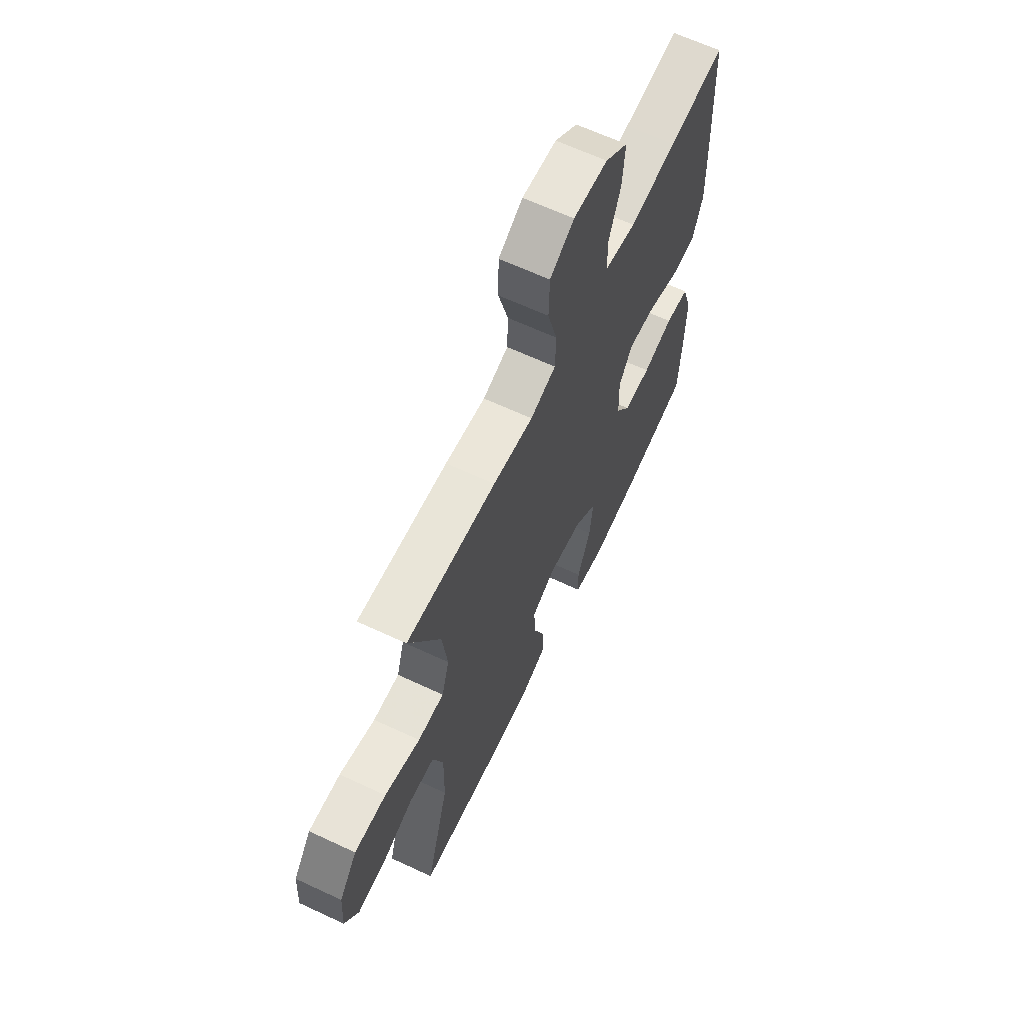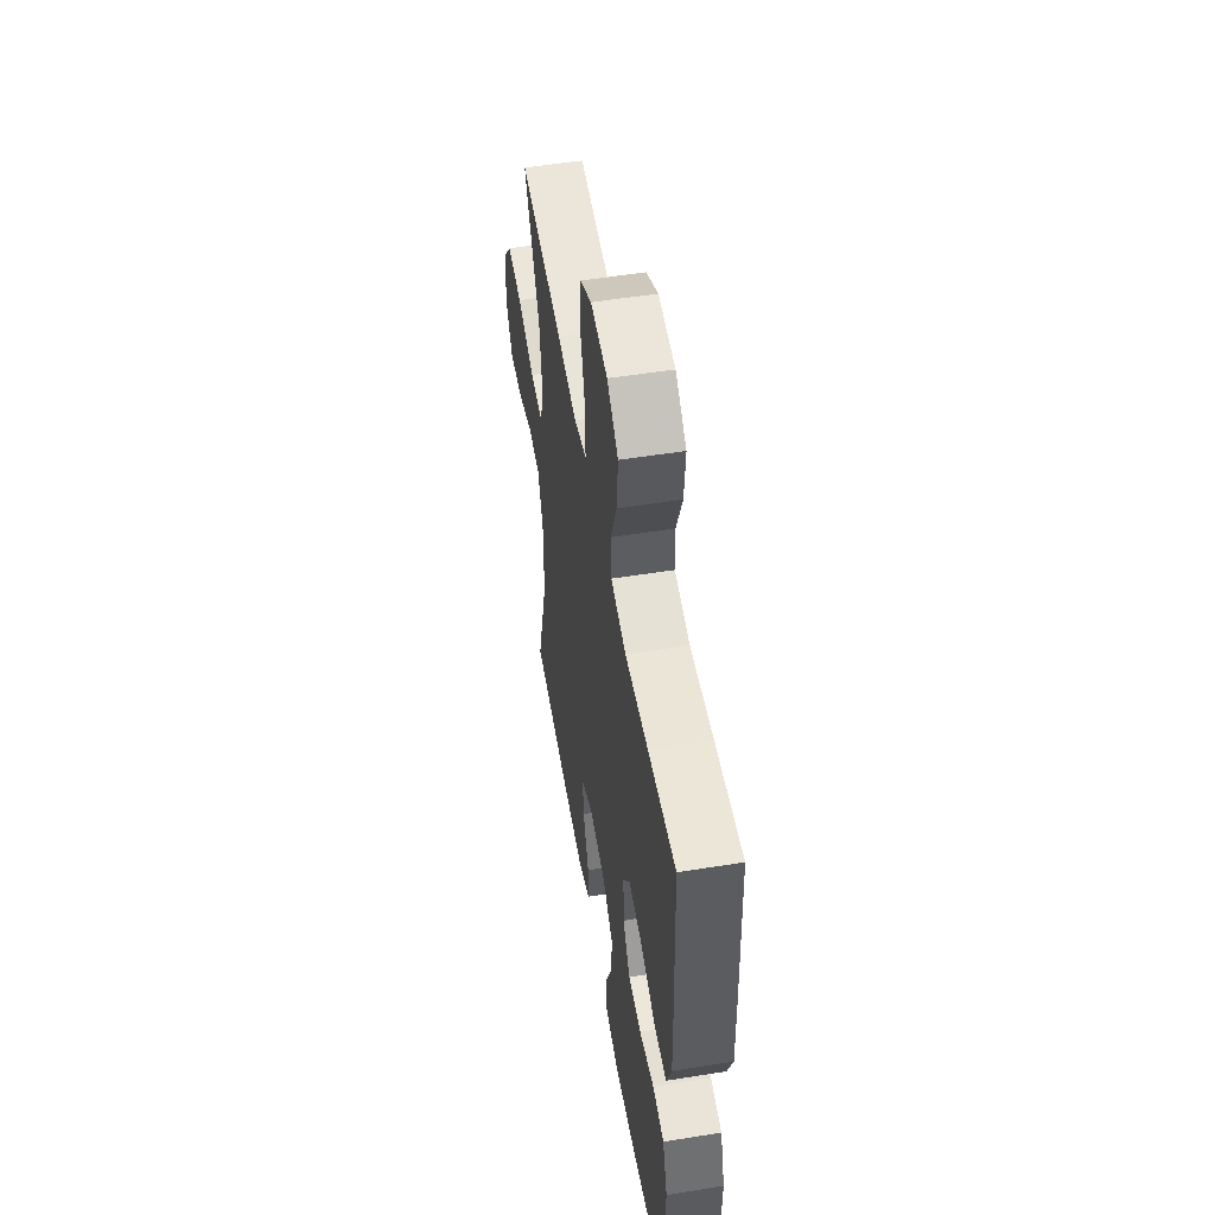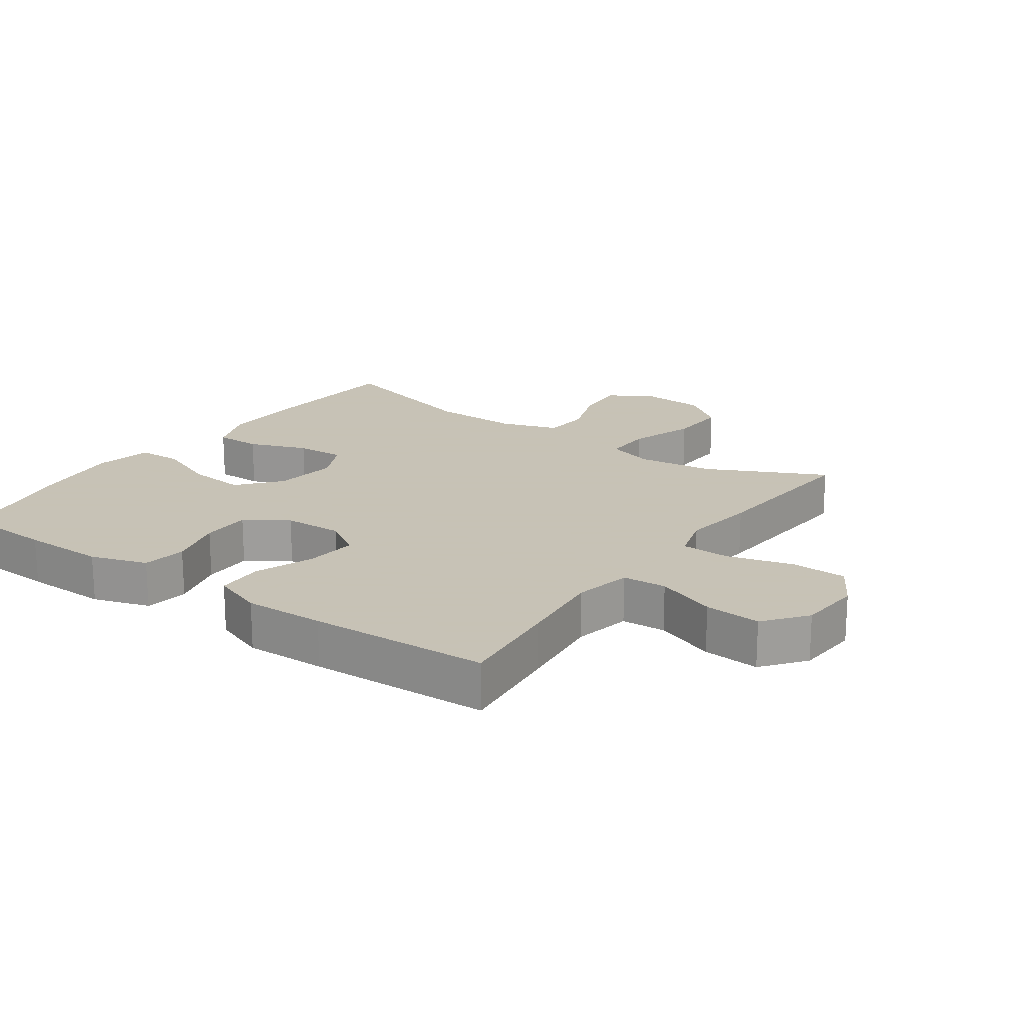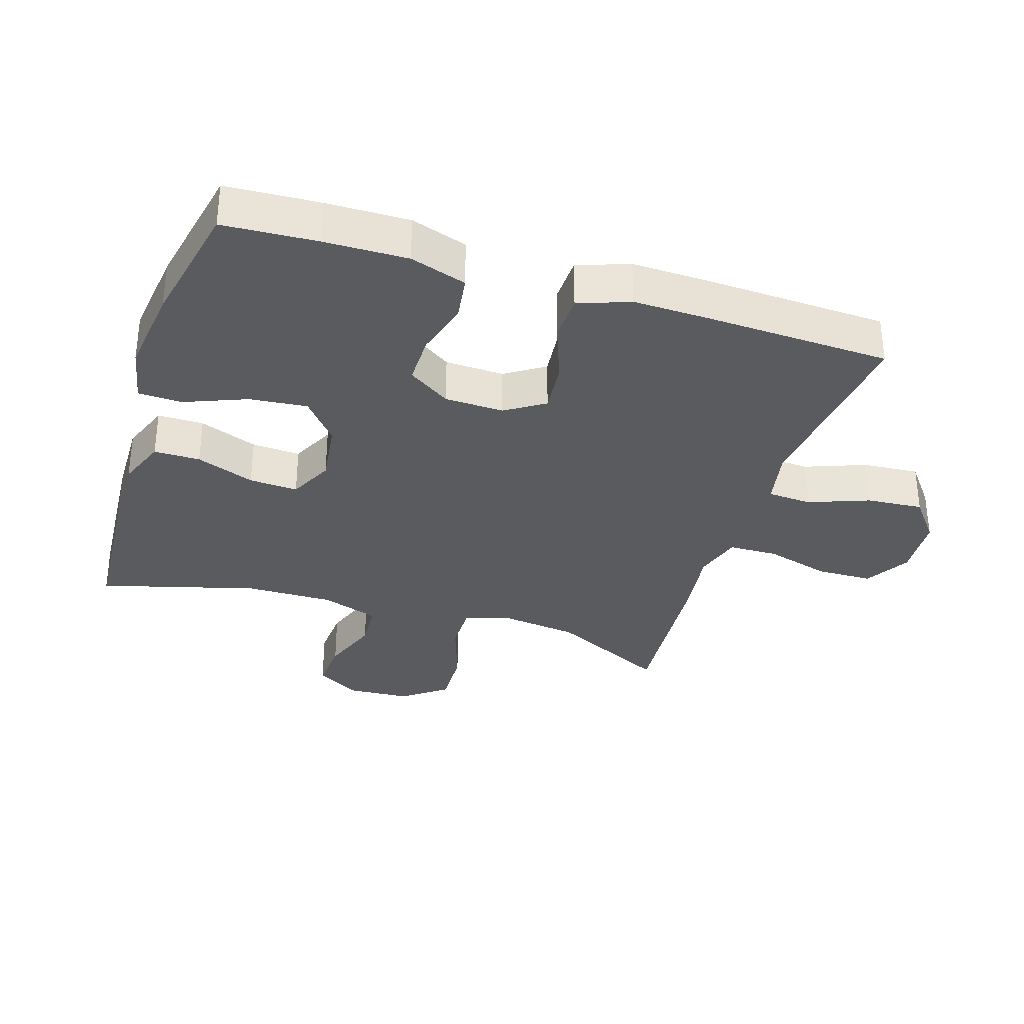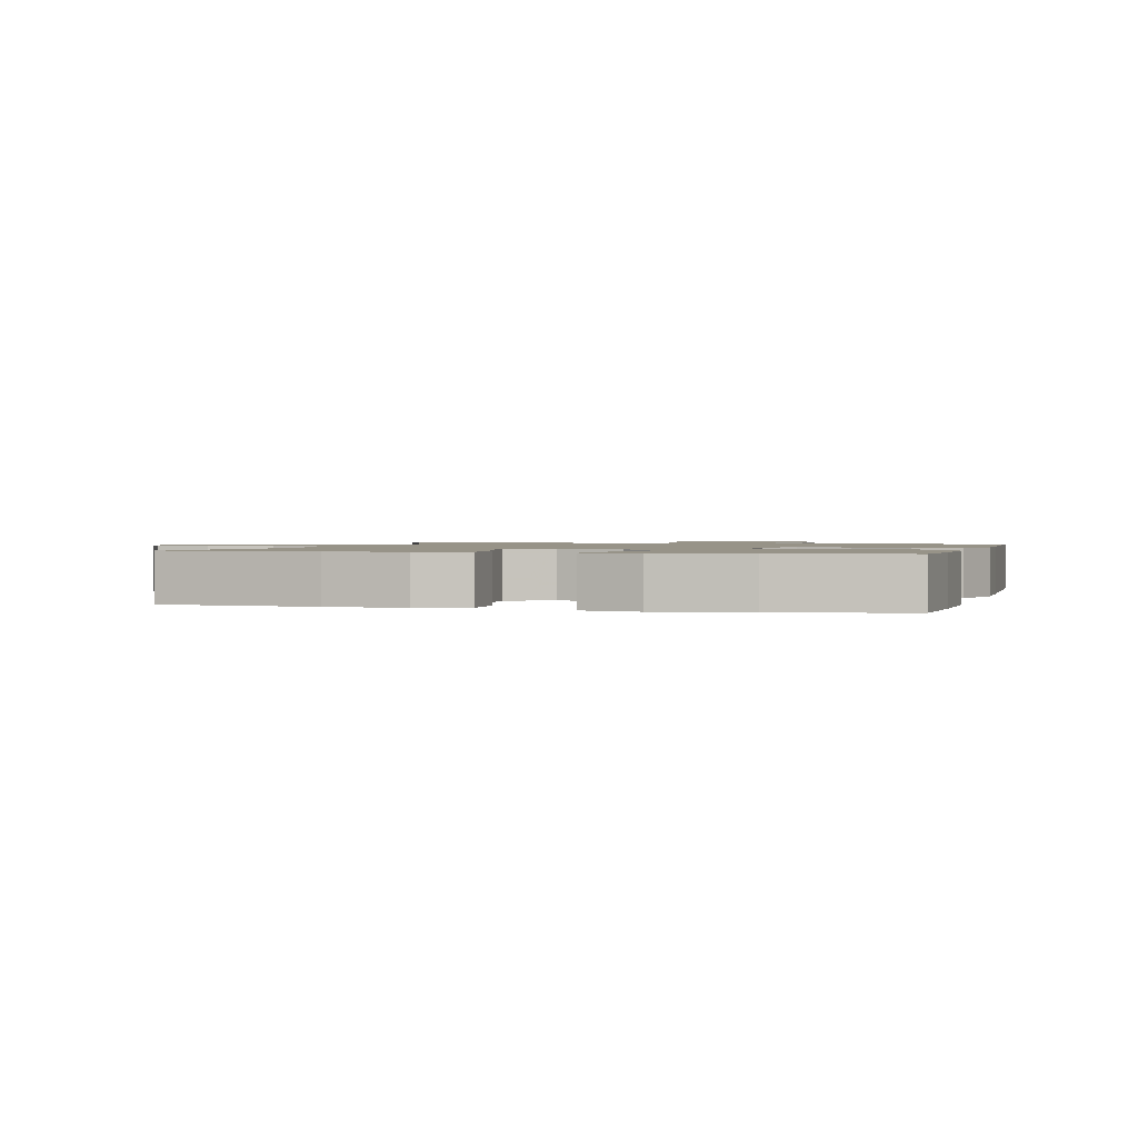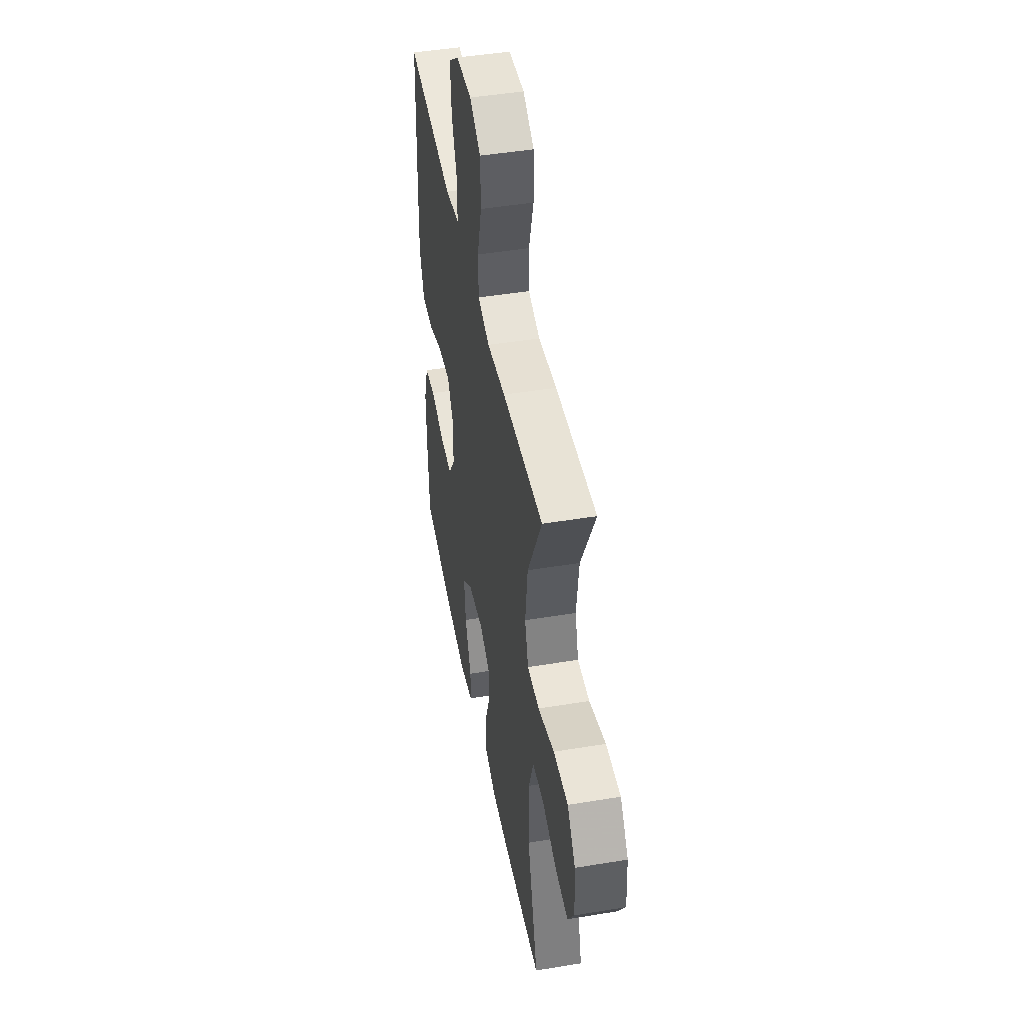
<metadata>
{"format":"obj","ext":"obj","renderer":"f3d","projection":"perspective","resolution":1024,"background":"white","views":[{"elev":64.7,"azim":115.2,"up":"+Z"},{"elev":53.6,"azim":-99.7,"up":"+Z"},{"elev":19.1,"azim":-54.7,"up":"+Y"},{"elev":-33.0,"azim":-107.6,"up":"+Y"},{"elev":1.3,"azim":-164.3,"up":"+Y"},{"elev":46.4,"azim":79.3,"up":"+Z"}]}
</metadata>
<code>
v 0.5 0.07 0.5
v 0.411 0.07 0.318
v 0.396 0.07 0.201
v 0.418 0.07 0.128
v 0.493 0.07 0.129
v 0.595 0.07 0.163
v 0.686 0.07 0.167
v 0.737 0.07 0.099
v 0.743 0.07 0
v 0.703 0.07 -0.067
v 0.624 0.07 -0.062
v 0.533 0.07 -0.029
v 0.461 0.07 -0.034
v 0.431 0.07 -0.123
v 0.433 0.07 -0.259
v 0.5 0.07 -0.5
v 0.263 0.07 -0.516
v 0.143 0.07 -0.518
v 0.067 0.07 -0.489
v 0.067 0.07 -0.418
v 0.101 0.07 -0.328
v 0.105 0.07 -0.253
v 0.037 0.07 -0.22
v -0.06 0.07 -0.233
v -0.125 0.07 -0.287
v -0.116 0.07 -0.376
v -0.078 0.07 -0.471
v -0.08 0.07 -0.539
v -0.168 0.07 -0.557
v -0.305 0.07 -0.54
v -0.5 0.07 -0.5
v -0.508 0.07 -0.357
v -0.51 0.07 -0.229
v -0.482 0.07 -0.142
v -0.414 0.07 -0.132
v -0.327 0.07 -0.156
v -0.25 0.07 -0.156
v -0.207 0.07 -0.091
v -0.204 0.07 0
v -0.243 0.07 0.06
v -0.322 0.07 0.052
v -0.413 0.07 0.018
v -0.485 0.07 0.02
v -0.514 0.07 0.099
v -0.511 0.07 0.223
v -0.5 0.07 0.5
v -0.339 0.07 0.482
v -0.204 0.07 0.466
v -0.115 0.07 0.484
v -0.111 0.07 0.552
v -0.146 0.07 0.645
v -0.153 0.07 0.732
v -0.088 0.07 0.783
v 0.01 0.07 0.79
v 0.079 0.07 0.749
v 0.081 0.07 0.663
v 0.053 0.07 0.562
v 0.055 0.07 0.487
v 0.128 0.07 0.465
v 0.243 0.07 0.48
v 0.5 0 0.5
v 0.411 0 0.318
v 0.396 0 0.201
v 0.418 0 0.128
v 0.493 0 0.129
v 0.595 0 0.163
v 0.686 0 0.167
v 0.737 0 0.099
v 0.743 0 0
v 0.703 0 -0.067
v 0.624 0 -0.062
v 0.533 0 -0.029
v 0.461 0 -0.034
v 0.431 0 -0.123
v 0.433 0 -0.259
v 0.5 0 -0.5
v 0.263 0 -0.516
v 0.143 0 -0.518
v 0.067 0 -0.489
v 0.067 0 -0.418
v 0.101 0 -0.328
v 0.105 0 -0.253
v 0.037 0 -0.22
v -0.06 0 -0.233
v -0.125 0 -0.287
v -0.116 0 -0.376
v -0.078 0 -0.471
v -0.08 0 -0.539
v -0.168 0 -0.557
v -0.305 0 -0.54
v -0.5 0 -0.5
v -0.508 0 -0.357
v -0.51 0 -0.229
v -0.482 0 -0.142
v -0.414 0 -0.132
v -0.327 0 -0.156
v -0.25 0 -0.156
v -0.207 0 -0.091
v -0.204 0 0
v -0.243 0 0.06
v -0.322 0 0.052
v -0.413 0 0.018
v -0.485 0 0.02
v -0.514 0 0.099
v -0.511 0 0.223
v -0.5 0 0.5
v -0.339 0 0.482
v -0.204 0 0.466
v -0.115 0 0.484
v -0.111 0 0.552
v -0.146 0 0.645
v -0.153 0 0.732
v -0.088 0 0.783
v 0.01 0 0.79
v 0.079 0 0.749
v 0.081 0 0.663
v 0.053 0 0.562
v 0.055 0 0.487
v 0.128 0 0.465
v 0.243 0 0.48
f 59 60 1 2
f 58 59 2 3
f 54 55 56 57
f 54 57 58
f 53 54 58
f 50 51 52 53
f 49 50 53 58
f 48 49 58 3
f 41 42 43 44
f 40 41 44 45
f 33 34 35 36
f 33 36 37
f 32 33 37
f 31 32 37
f 30 31 37
f 29 30 37 38
f 26 27 28 29
f 25 26 29 38
f 18 19 20 21
f 18 21 22
f 15 16 17 18
f 14 15 18 22
f 13 14 22 23
f 9 10 11 12
f 9 12 13
f 8 9 13
f 5 6 7 8
f 4 5 8 13
f 40 45 46 47
f 39 40 47 48
f 24 25 38 39
f 23 24 39 48
f 13 23 48
f 3 4 13 48
f 62 61 120 119
f 63 62 119 118
f 117 116 115 114
f 118 117 114
f 118 114 113
f 113 112 111 110
f 118 113 110 109
f 63 118 109 108
f 104 103 102 101
f 105 104 101 100
f 96 95 94 93
f 97 96 93
f 97 93 92
f 97 92 91
f 97 91 90
f 98 97 90 89
f 89 88 87 86
f 98 89 86 85
f 81 80 79 78
f 82 81 78
f 78 77 76 75
f 82 78 75 74
f 83 82 74 73
f 72 71 70 69
f 73 72 69
f 73 69 68
f 68 67 66 65
f 73 68 65 64
f 107 106 105 100
f 108 107 100 99
f 99 98 85 84
f 108 99 84 83
f 108 83 73
f 108 73 64 63
f 1 61 62 2
f 2 62 63 3
f 3 63 64 4
f 4 64 65 5
f 5 65 66 6
f 6 66 67 7
f 7 67 68 8
f 8 68 69 9
f 9 69 70 10
f 10 70 71 11
f 11 71 72 12
f 12 72 73 13
f 13 73 74 14
f 14 74 75 15
f 15 75 76 16
f 16 76 77 17
f 17 77 78 18
f 18 78 79 19
f 19 79 80 20
f 20 80 81 21
f 21 81 82 22
f 22 82 83 23
f 23 83 84 24
f 24 84 85 25
f 25 85 86 26
f 26 86 87 27
f 27 87 88 28
f 28 88 89 29
f 29 89 90 30
f 30 90 91 31
f 31 91 92 32
f 32 92 93 33
f 33 93 94 34
f 34 94 95 35
f 35 95 96 36
f 36 96 97 37
f 37 97 98 38
f 38 98 99 39
f 39 99 100 40
f 40 100 101 41
f 41 101 102 42
f 42 102 103 43
f 43 103 104 44
f 44 104 105 45
f 45 105 106 46
f 46 106 107 47
f 47 107 108 48
f 48 108 109 49
f 49 109 110 50
f 50 110 111 51
f 51 111 112 52
f 52 112 113 53
f 53 113 114 54
f 54 114 115 55
f 55 115 116 56
f 56 116 117 57
f 57 117 118 58
f 58 118 119 59
f 59 119 120 60
f 60 120 61 1

</code>
